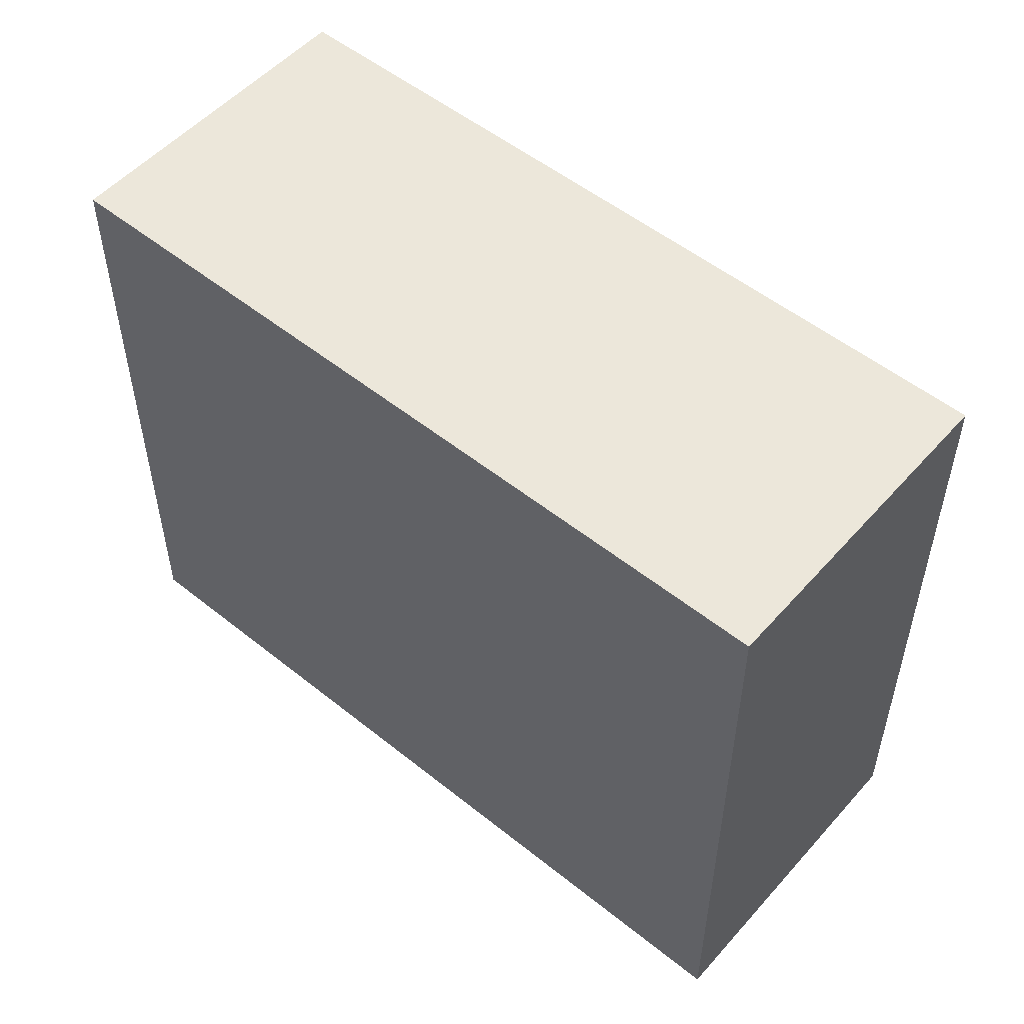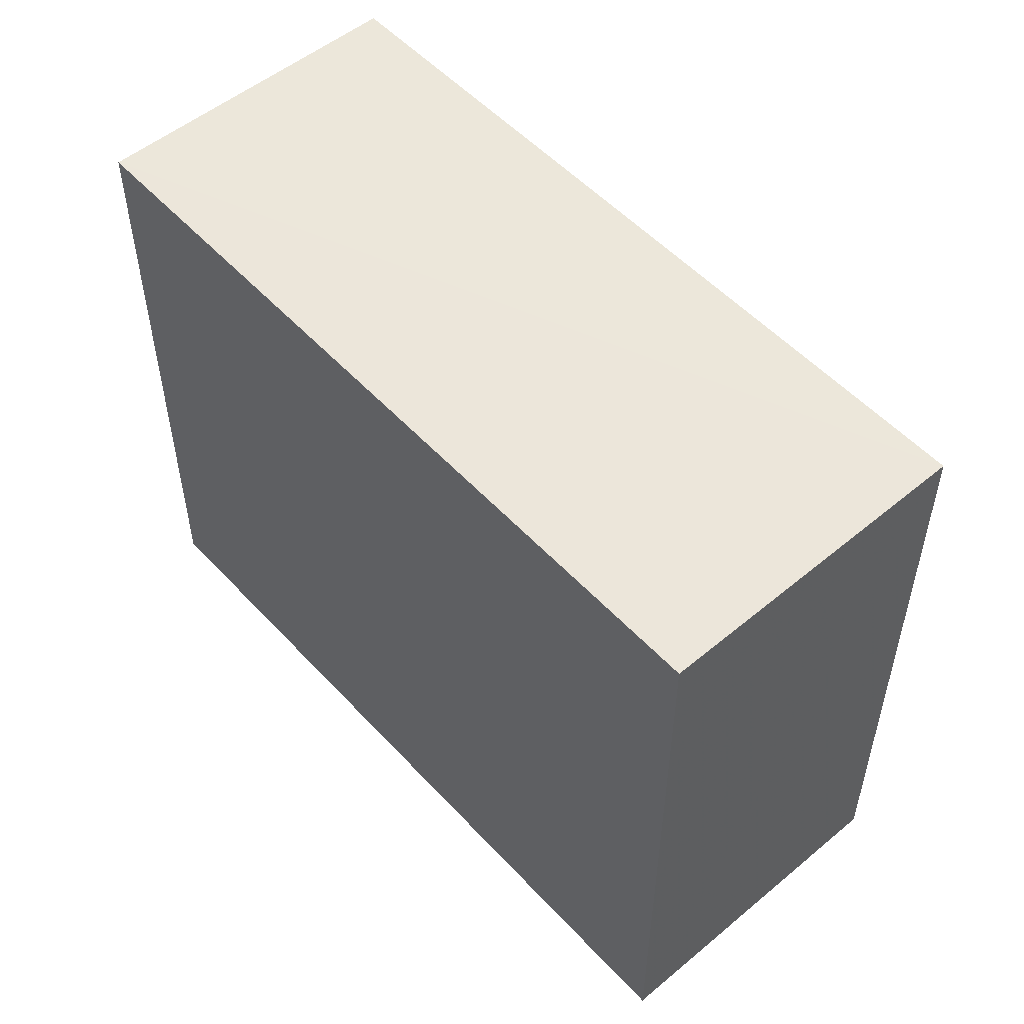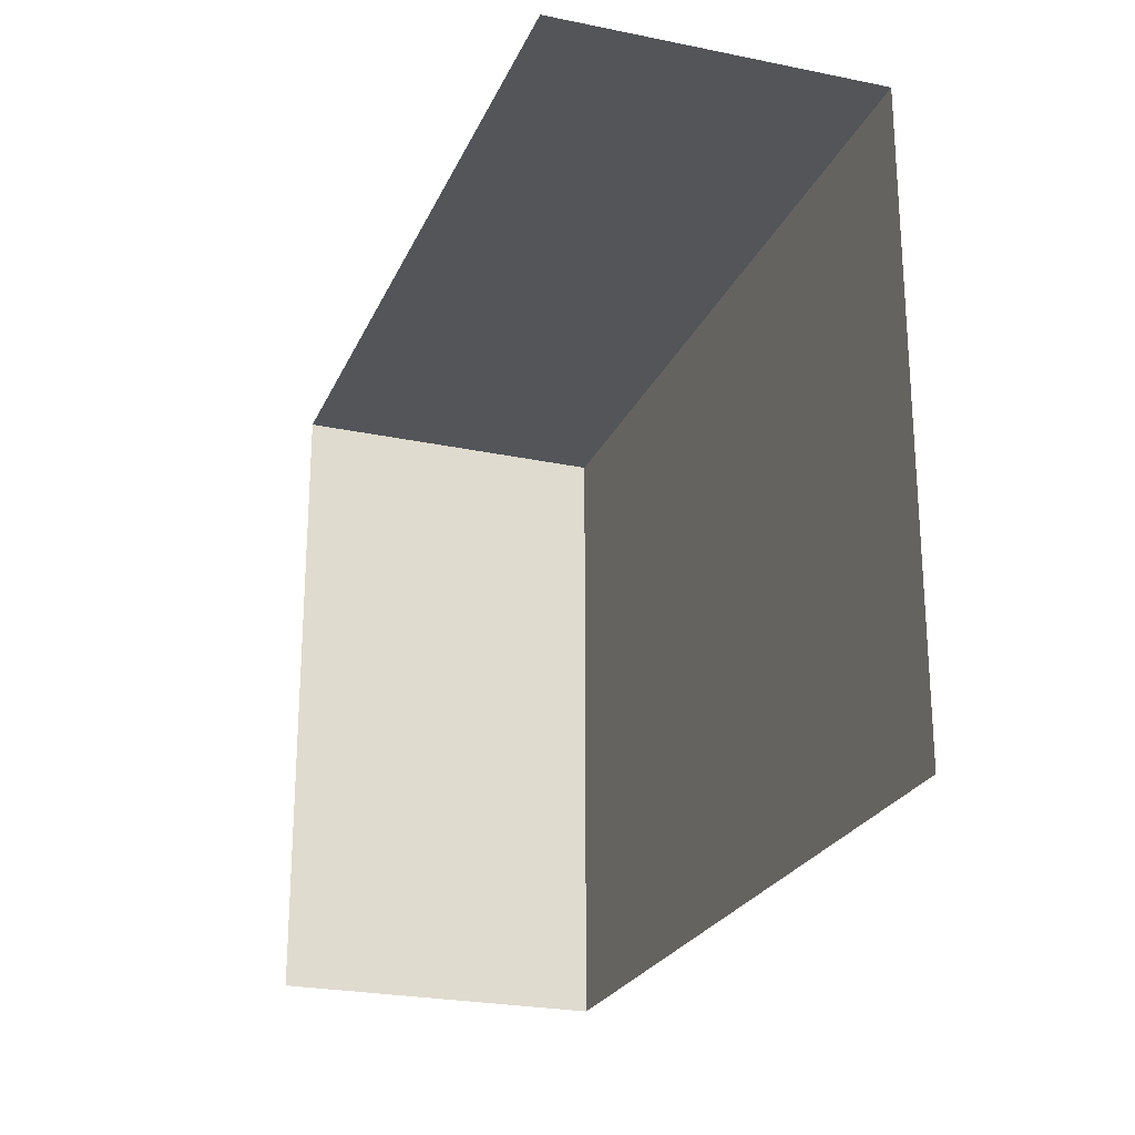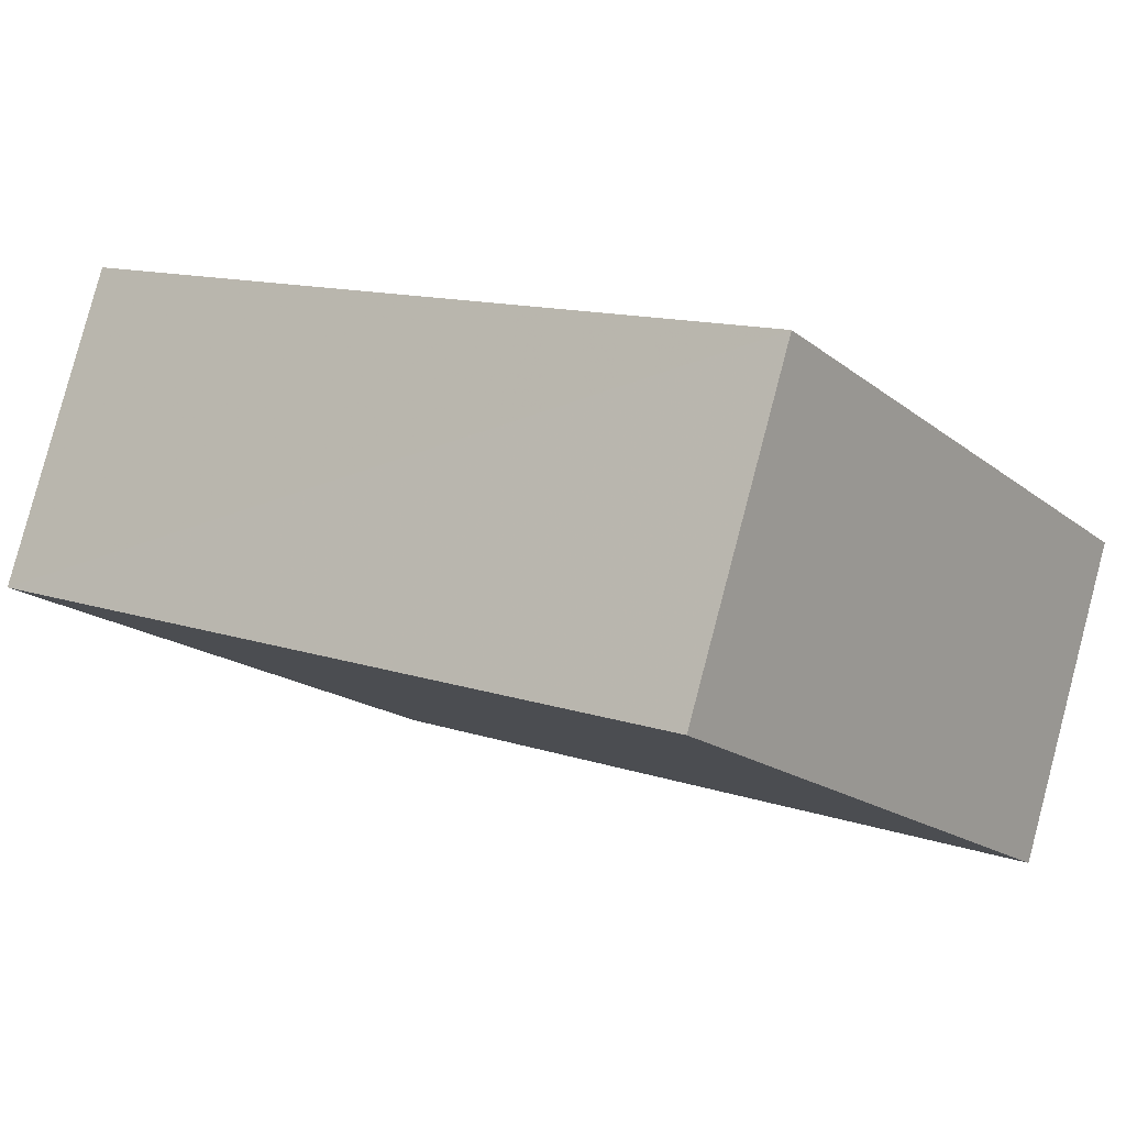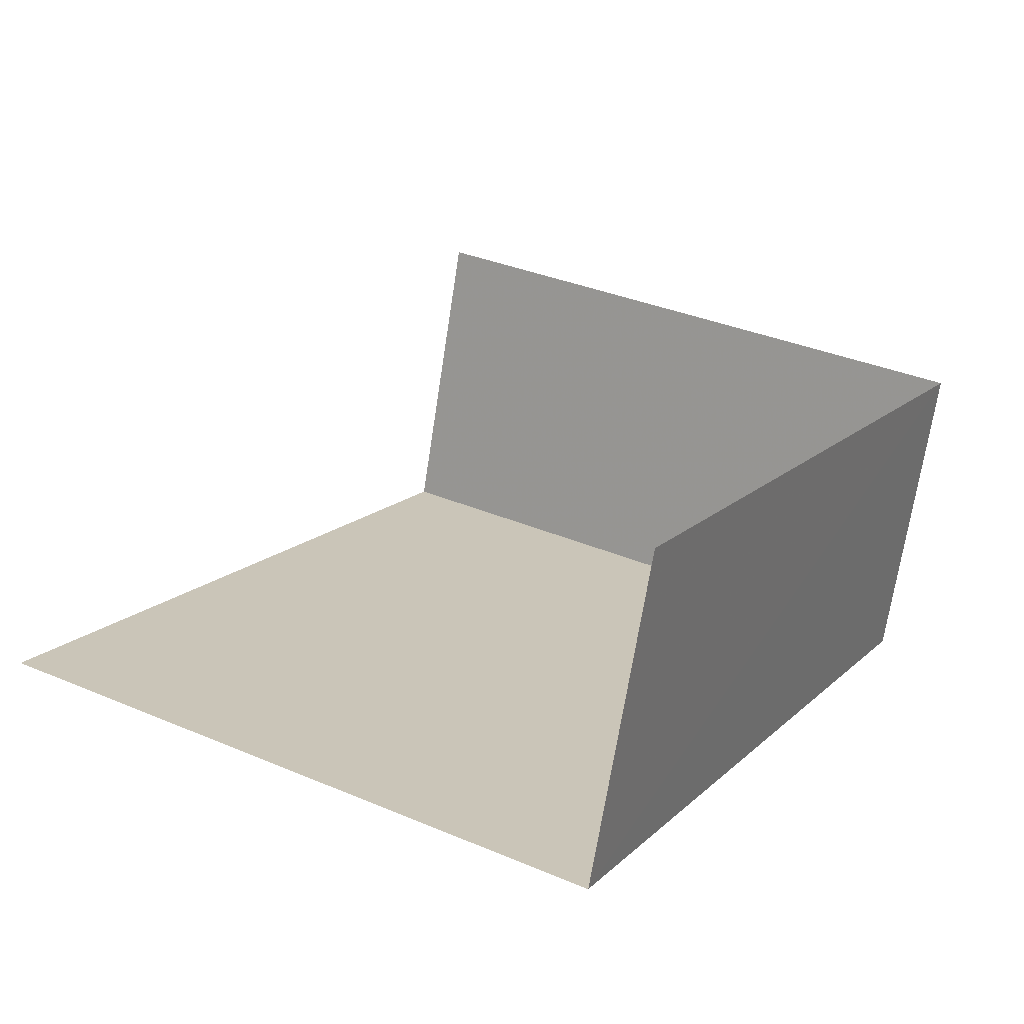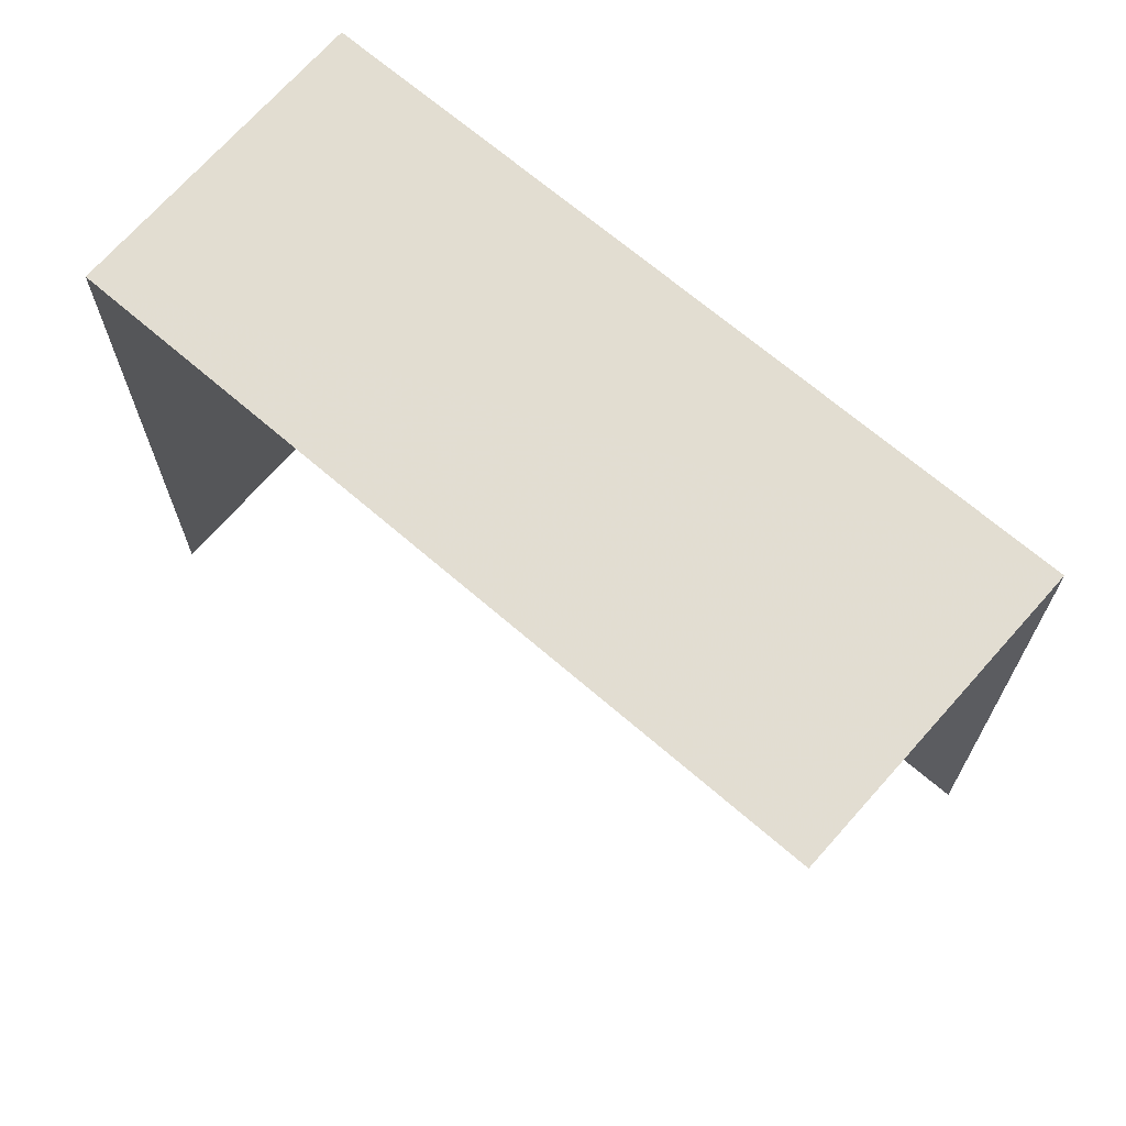
<metadata>
{"format":"obj","ext":"obj","renderer":"f3d","projection":"perspective","resolution":1024,"background":"white","views":[{"elev":53.1,"azim":22.6,"up":"+Z"},{"elev":53.3,"azim":30.3,"up":"+Z"},{"elev":-24.2,"azim":-127.6,"up":"+Z"},{"elev":-17.7,"azim":33.9,"up":"+Y"},{"elev":35.1,"azim":-60.4,"up":"+Y"},{"elev":68.5,"azim":-157.3,"up":"+Z"}]}
</metadata>
<code>
v -2.247e+05 -1.277e+05 14.14
v -2.247e+05 -1.277e+05 14.14
v -2.247e+05 -1.277e+05 14.14
v -2.247e+05 -1.277e+05 14.14
v -2.247e+05 -1.277e+05 16.96
v -2.247e+05 -1.277e+05 16.96
v -2.247e+05 -1.277e+05 16.96
v -2.247e+05 -1.277e+05 16.96
f 1 2 3
f 1 4 2
f 6 4 1
f 6 8 4
f 5 2 4
f 8 5 4
f 5 6 7
f 5 8 6
f 5 3 2
f 5 7 3
f 6 1 3
f 7 6 3

</code>
